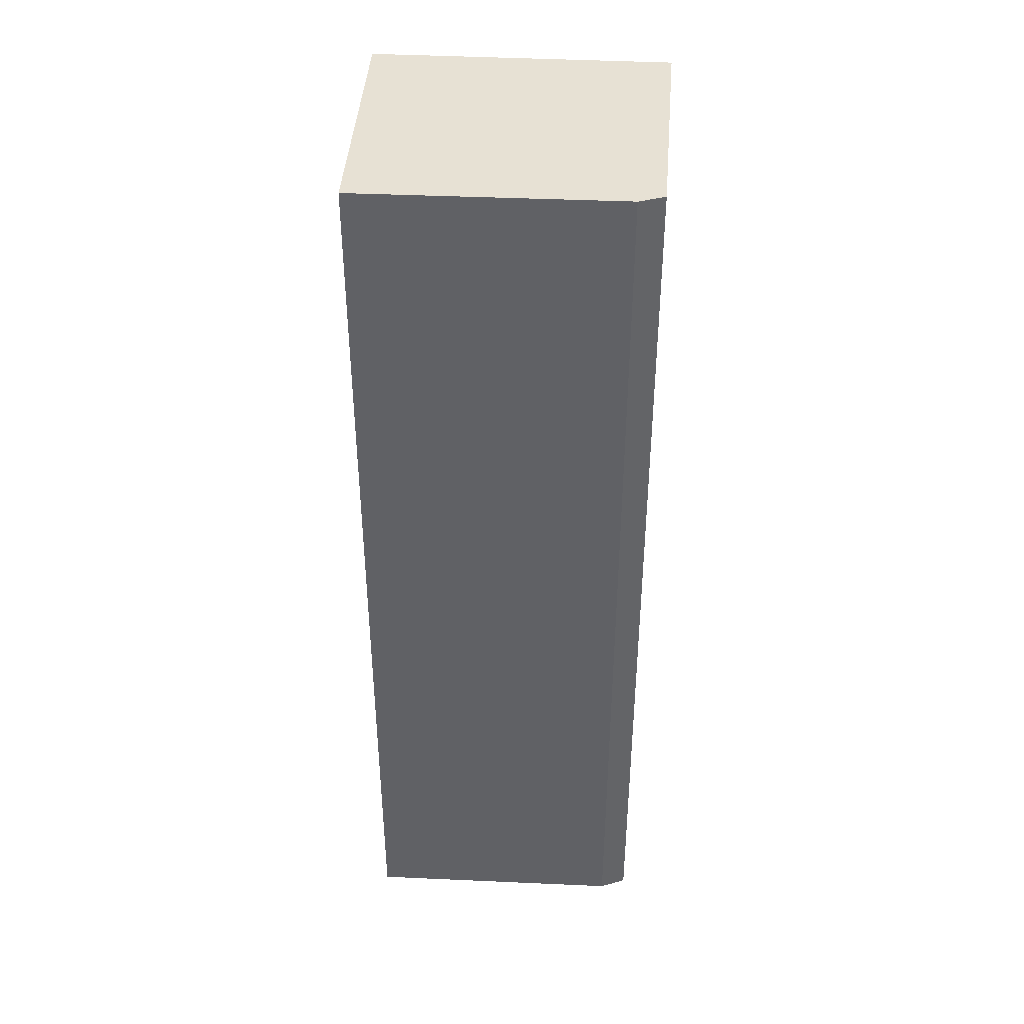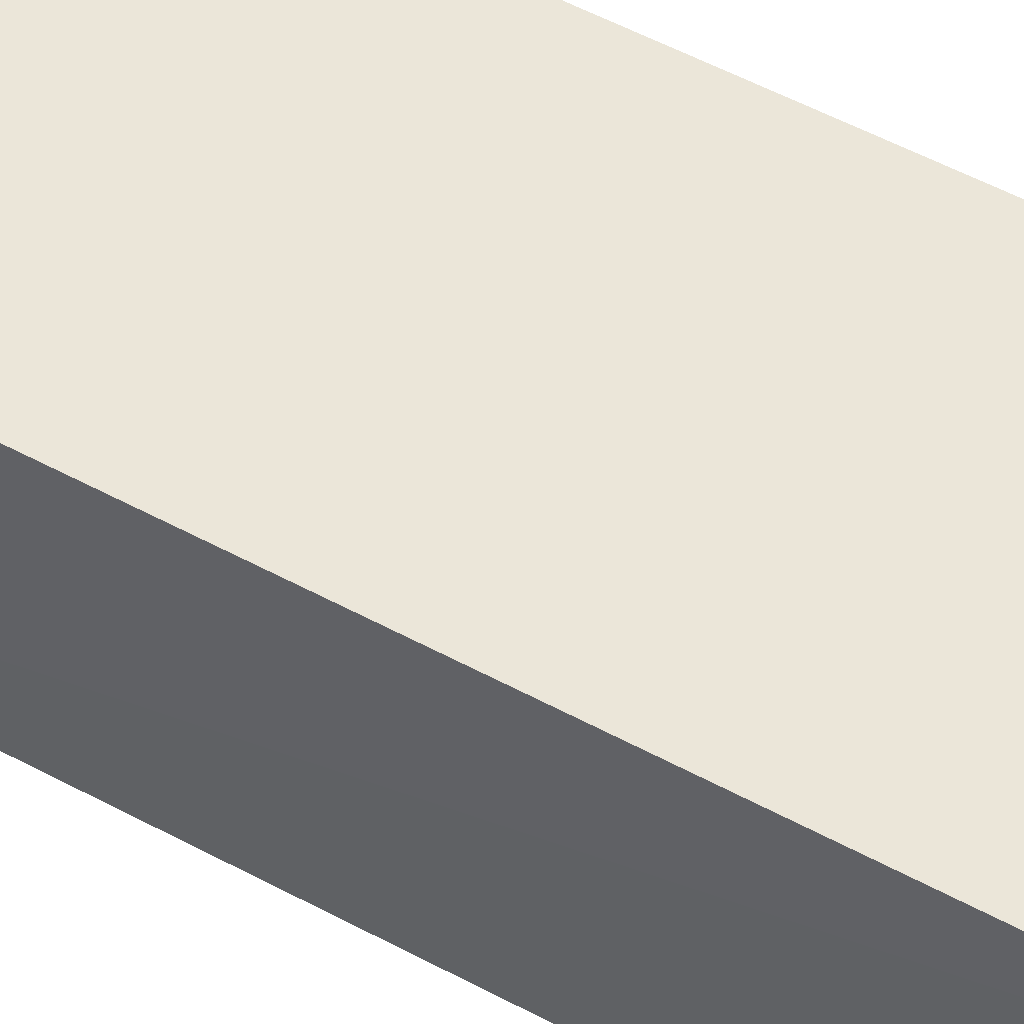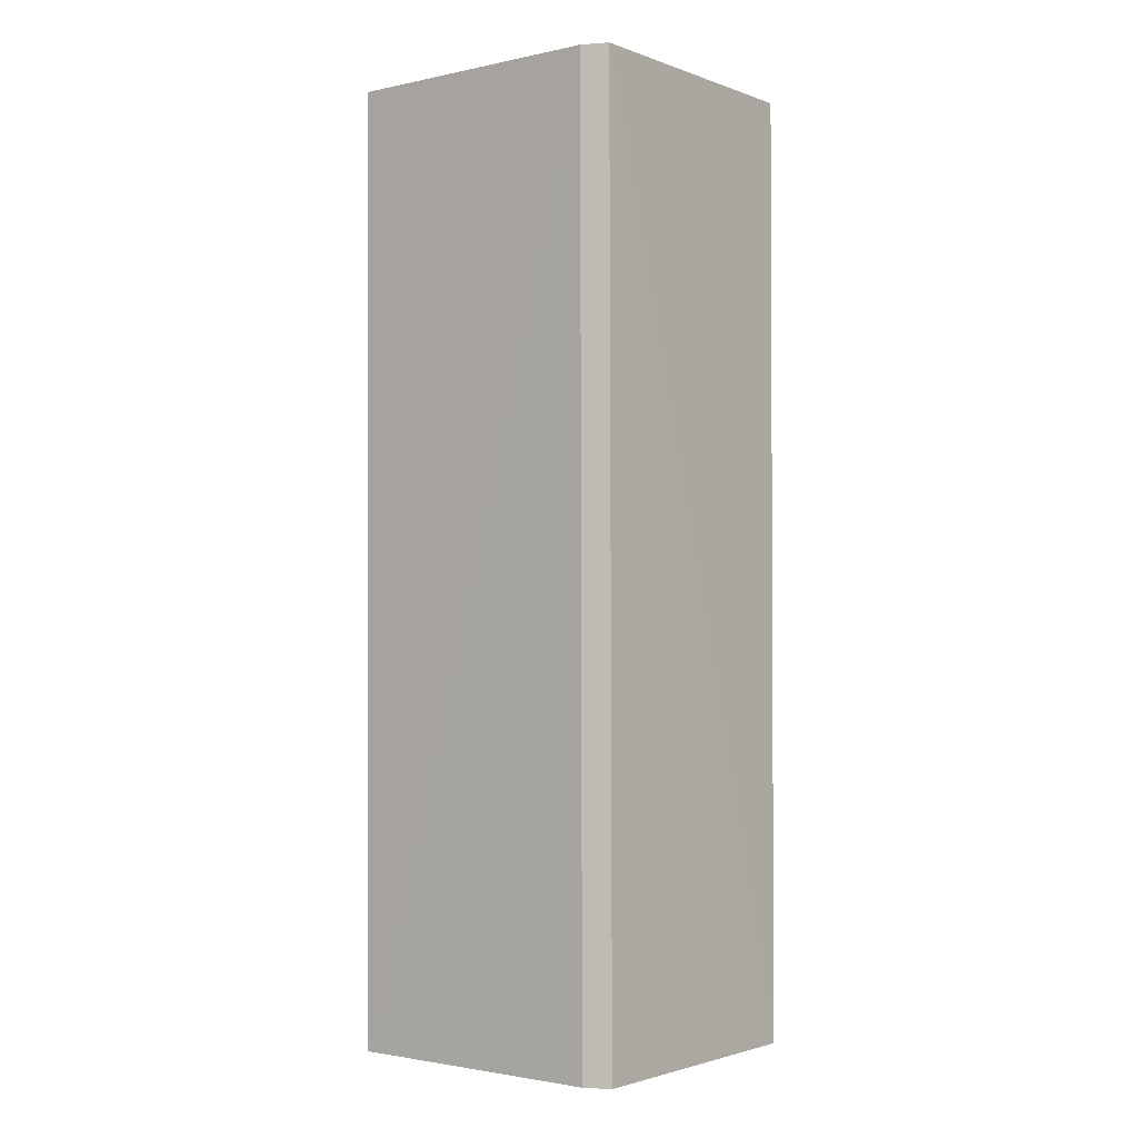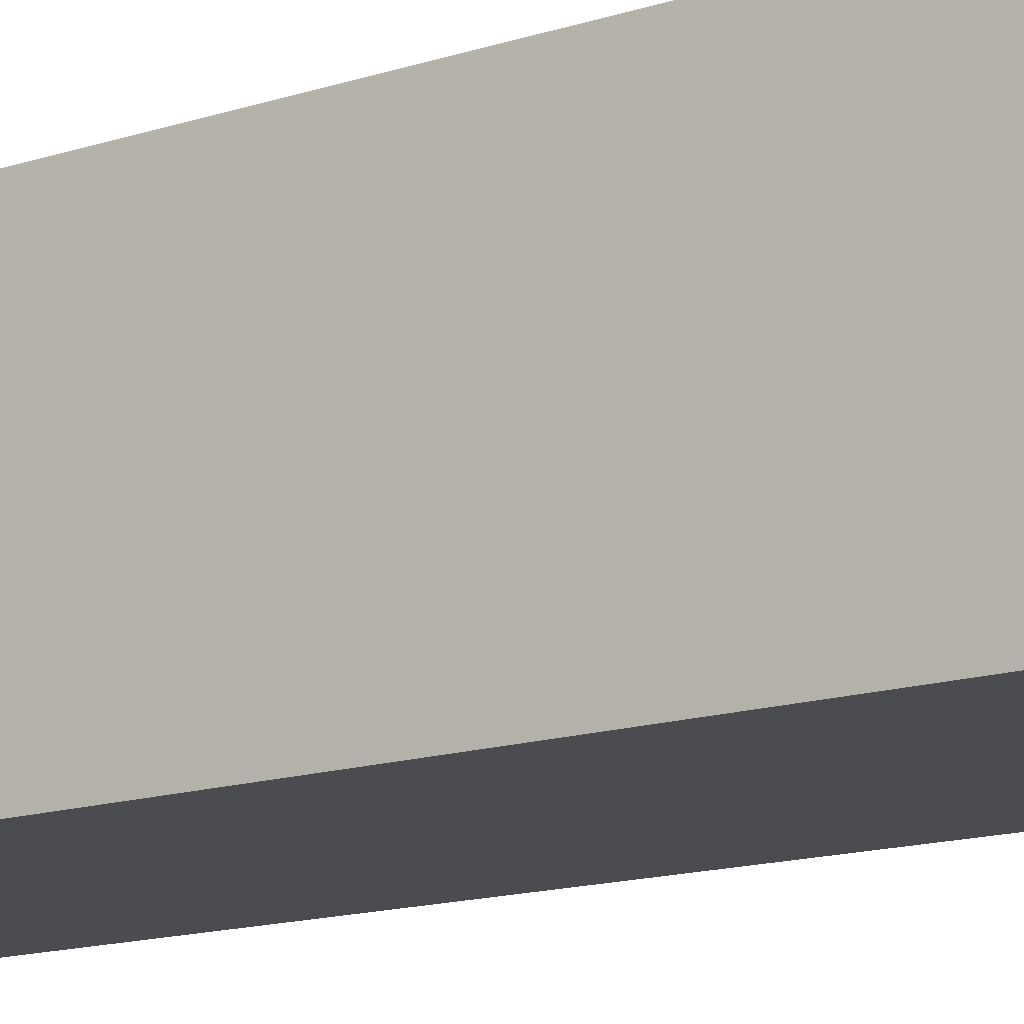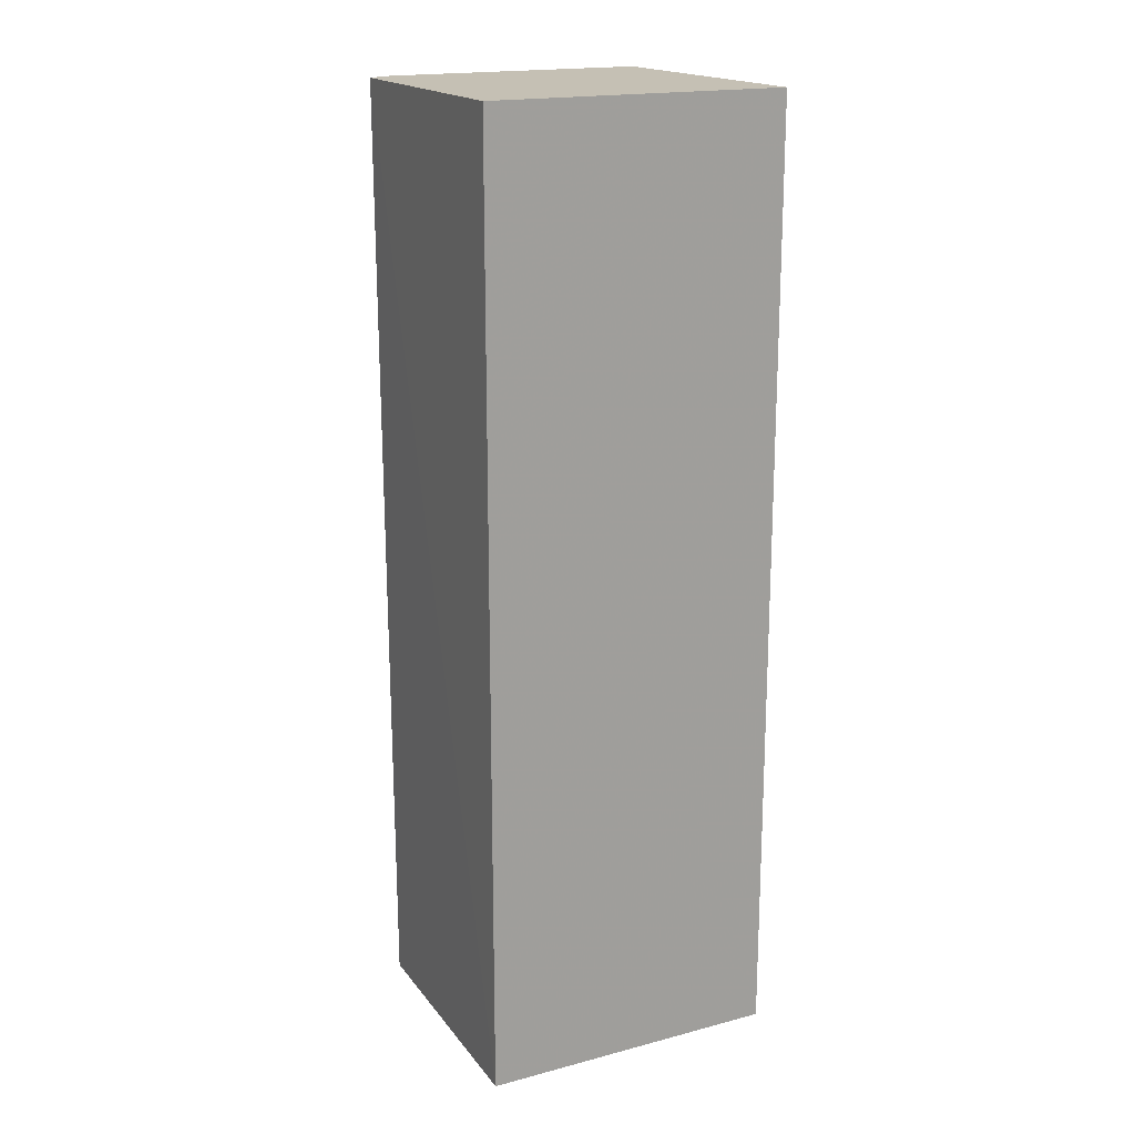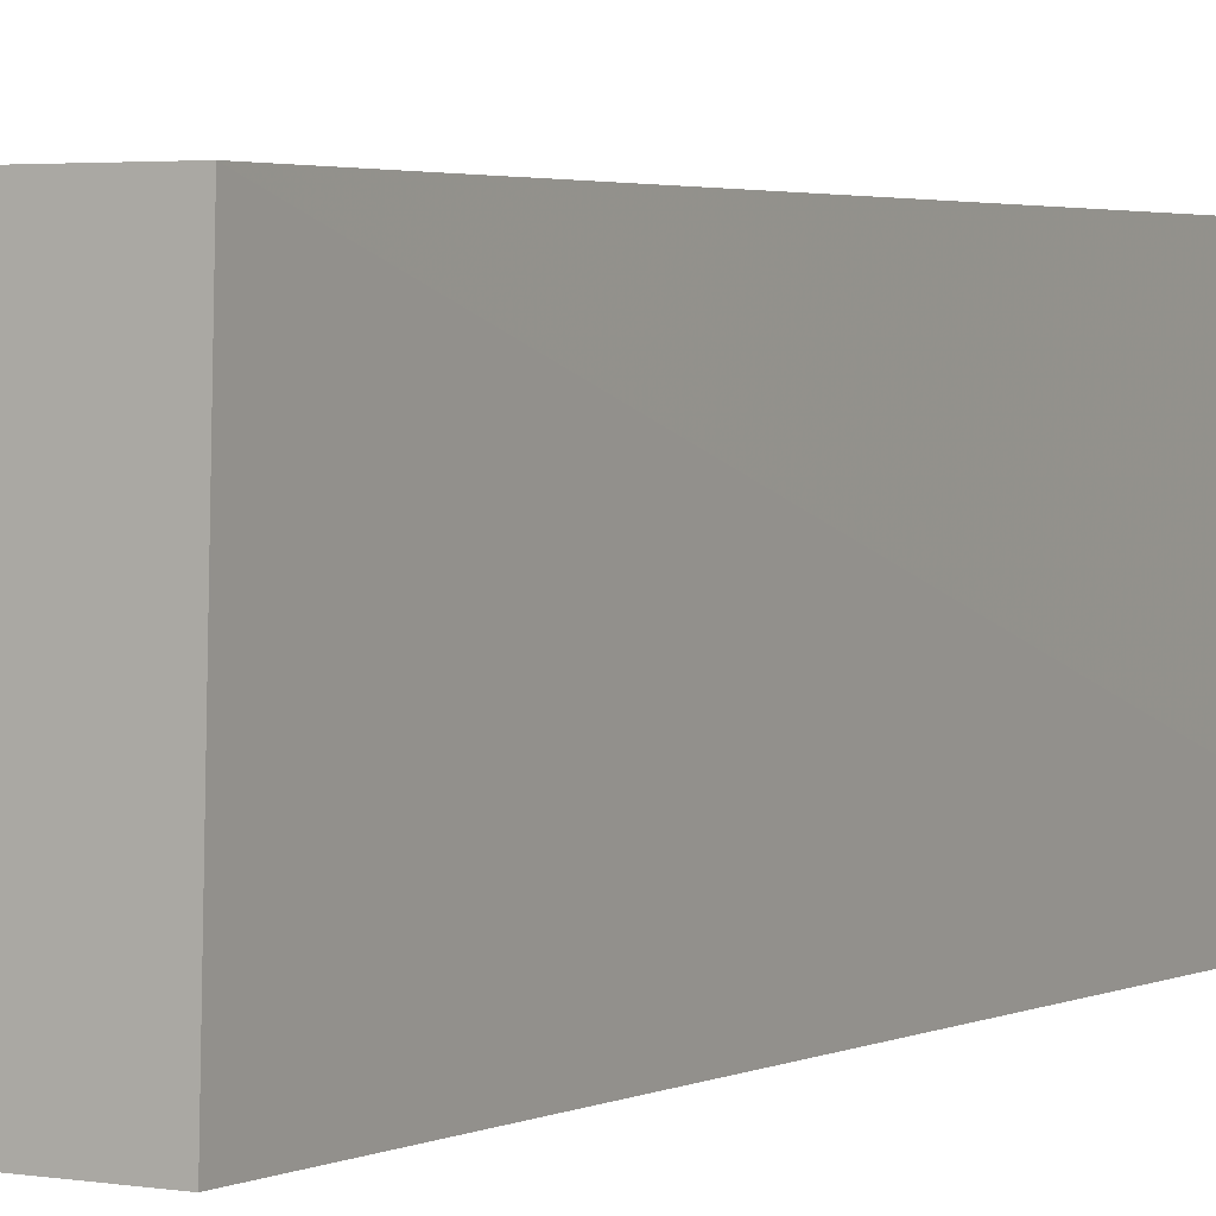
<metadata>
{"format":"obj","ext":"obj","renderer":"f3d","projection":"perspective","resolution":1024,"background":"white","views":[{"elev":39.5,"azim":3.8,"up":"+Z"},{"elev":56.4,"azim":119.2,"up":"+Y"},{"elev":-1.9,"azim":37.8,"up":"+Z"},{"elev":-15.3,"azim":-55.2,"up":"+Y"},{"elev":18.3,"azim":153.2,"up":"+Z"},{"elev":2.5,"azim":-150.3,"up":"+Y"}]}
</metadata>
<code>
v 0.01563 -0.02181 0.11
v 0.01518 -0.04709 0.11
v 0.01563 -0.02181 0.02069
v -0.01268 -0.02181 0.02069
v -0.01268 -0.02181 0.11
v -0.01206 -0.04788 0.02066
v 0.01279 -0.04807 0.11
v 0.01507 -0.04661 0.0207
v -0.01216 -0.04829 0.11
v 0.01264 -0.04761 0.02068
f 1 2 3
f 1 3 4
f 5 1 4
f 6 4 3
f 7 2 1
f 7 1 5
f 8 3 2
f 9 5 4
f 9 4 6
f 9 7 5
f 9 6 7
f 10 6 3
f 10 3 8
f 10 7 6
f 10 8 2
f 10 2 7

</code>
